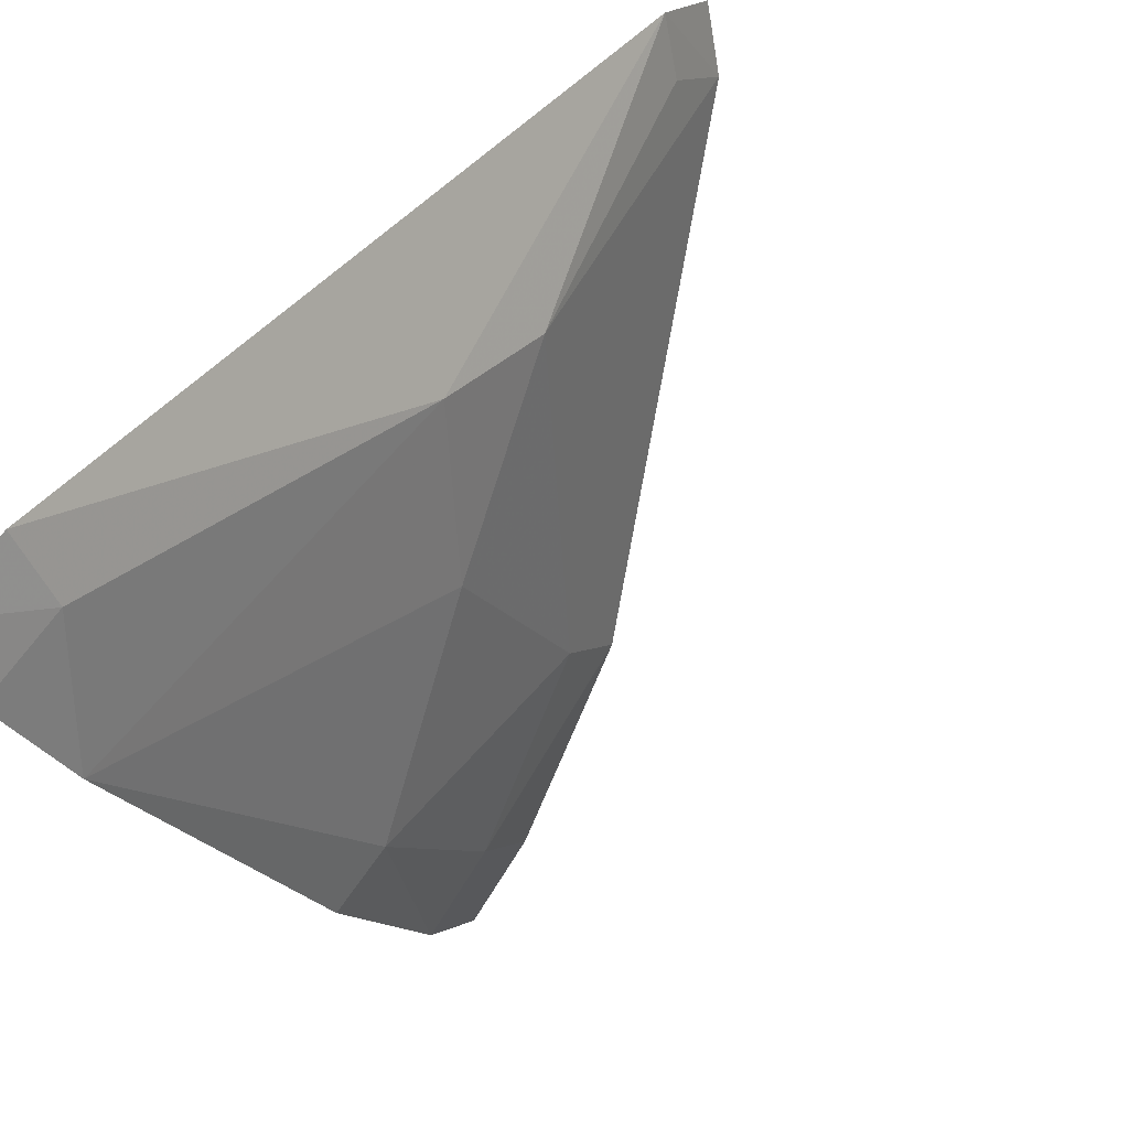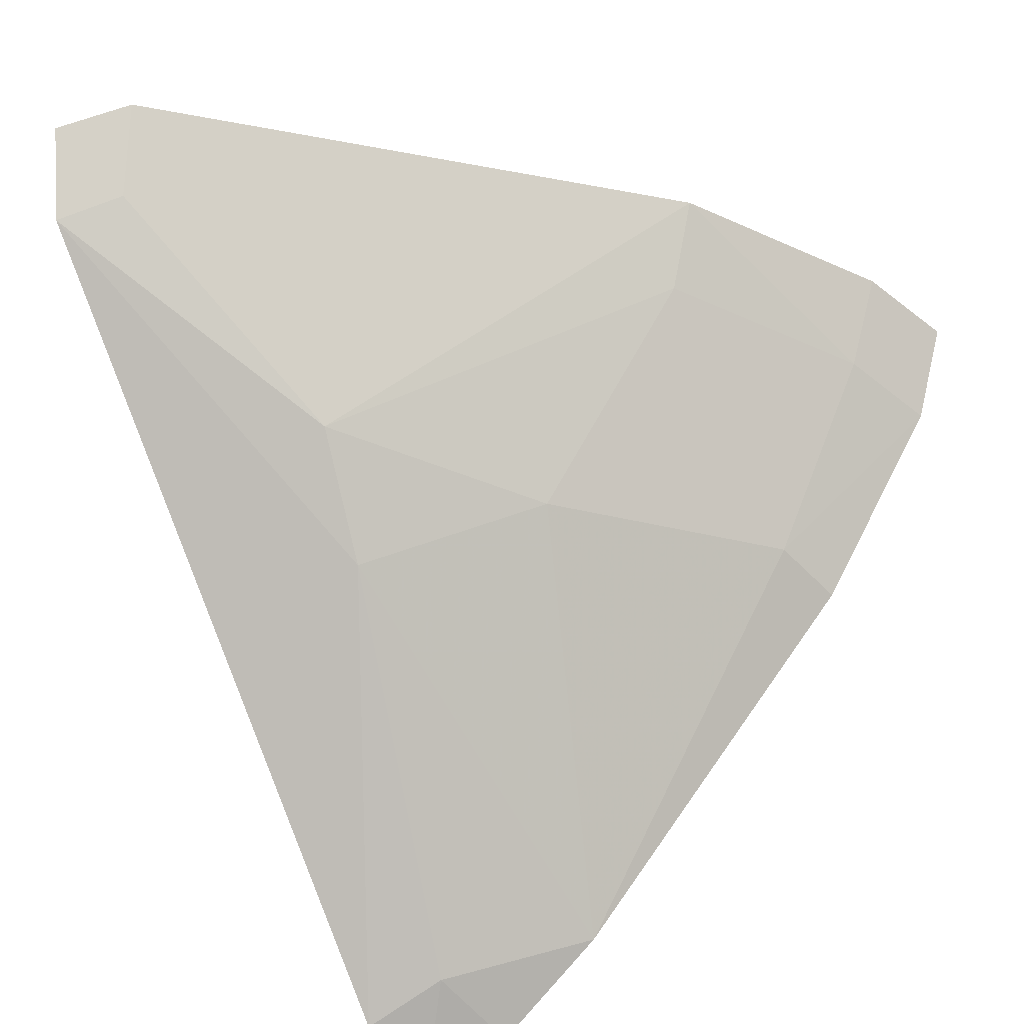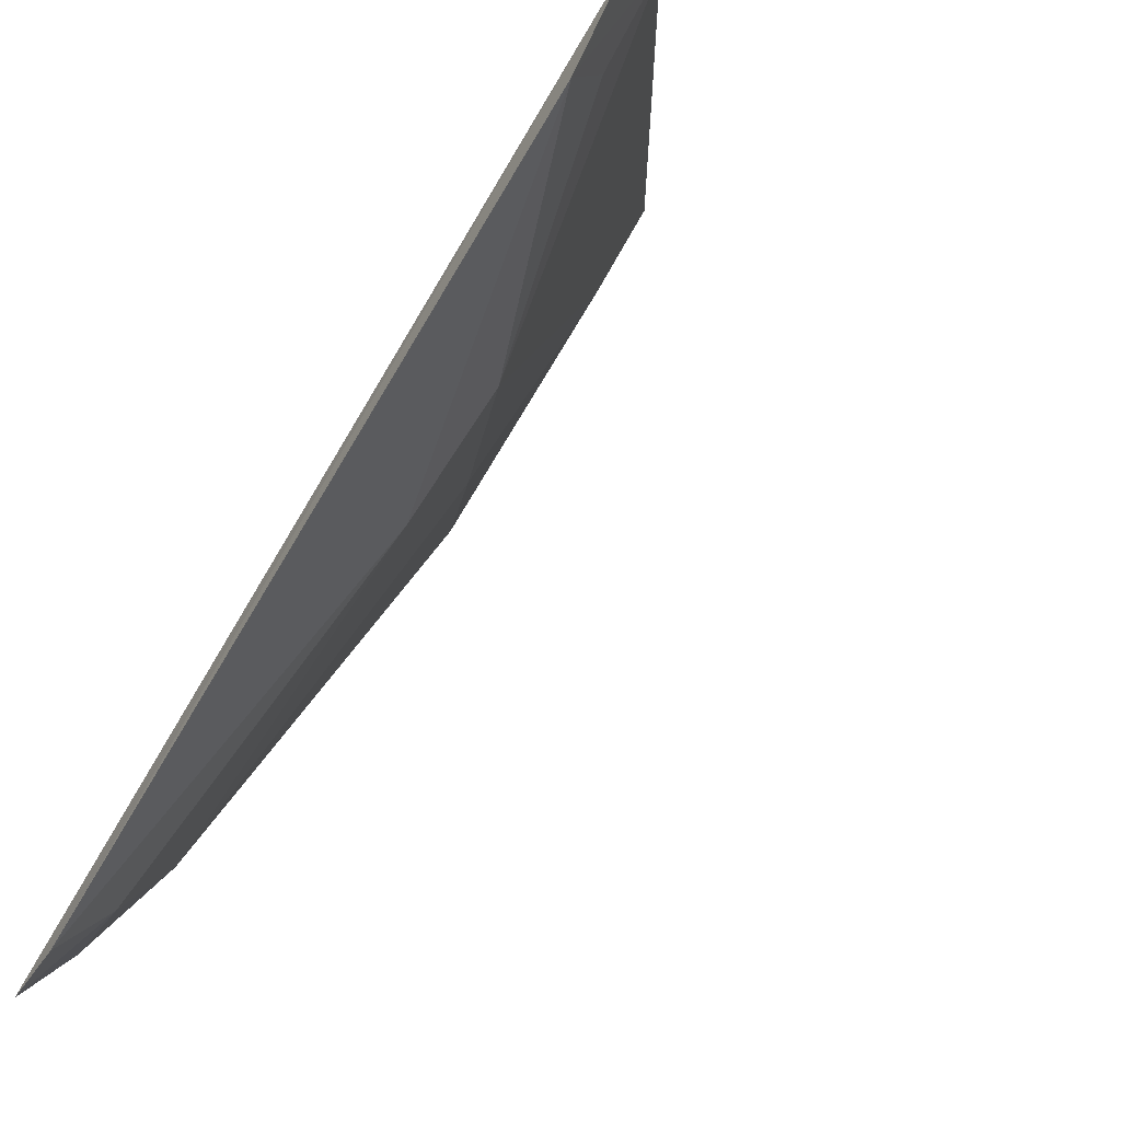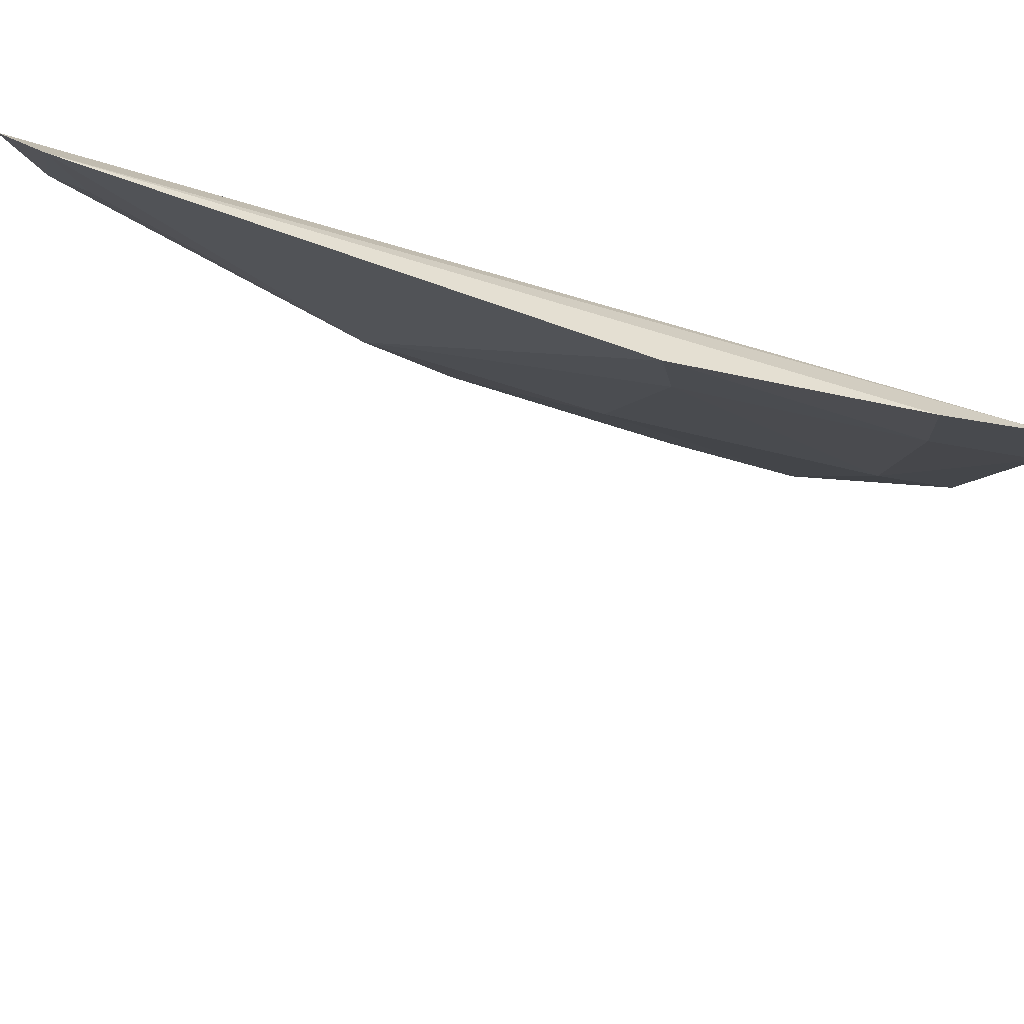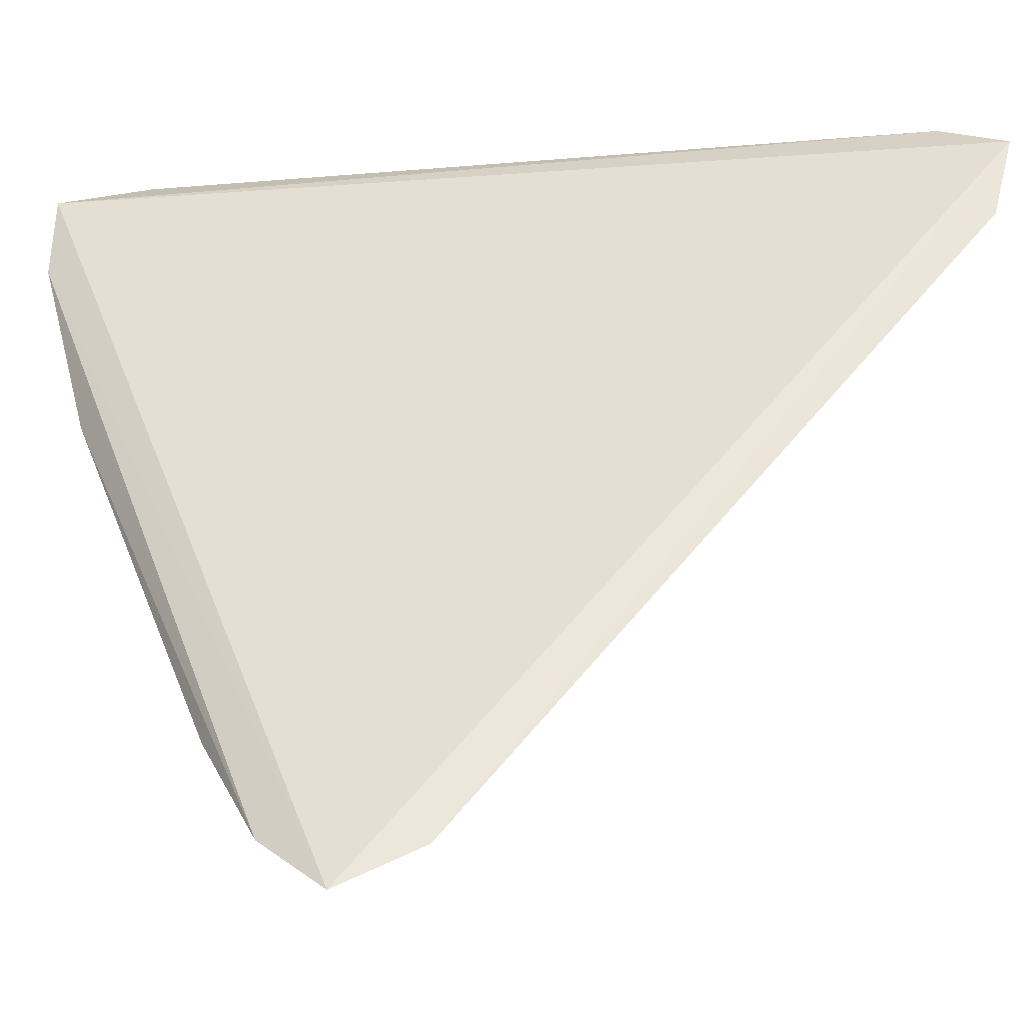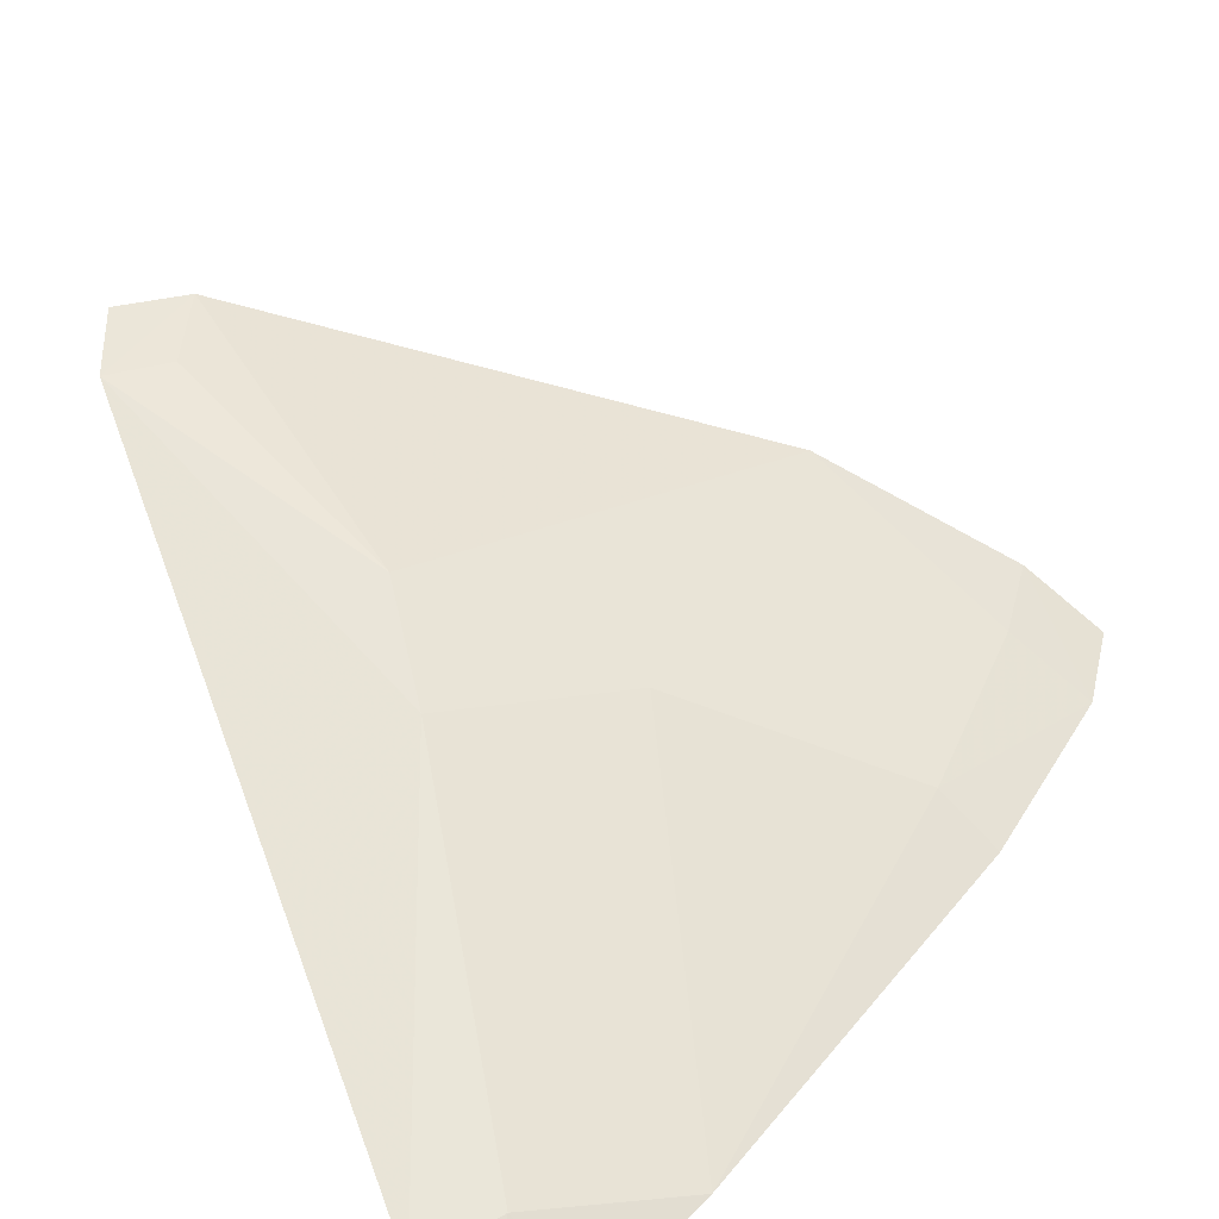
<metadata>
{"format":"obj","ext":"obj","renderer":"f3d","projection":"perspective","resolution":1024,"background":"white","views":[{"elev":-75.5,"azim":124.8,"up":"+Z"},{"elev":-37.5,"azim":-149.2,"up":"+Z"},{"elev":-11.3,"azim":135.3,"up":"+Z"},{"elev":51.6,"azim":-110.4,"up":"+Z"},{"elev":-10.9,"azim":58.7,"up":"+Z"},{"elev":-72.3,"azim":-149.9,"up":"+Z"}]}
</metadata>
<code>
v -0.1773 0.07898 -0.3659
v -0.09164 0.08077 -0.4558
v -0.1828 0.08214 -0.3537
v -0.09289 0.1842 -0.3525
v -0.113 0.1438 -0.3866
v -0.1178 0.07757 -0.438
v -0.09016 0.1786 -0.3644
v -0.1609 0.1218 -0.3487
v -0.09969 0.09004 -0.4452
v -0.1029 0.07755 -0.45
v -0.1025 0.1798 -0.3489
v -0.08891 0.09202 -0.4507
v -0.1778 0.09467 -0.3508
v -0.1568 0.08759 -0.3889
v -0.1105 0.1306 -0.4015
v -0.1597 0.0778 -0.3922
v -0.09862 0.1749 -0.3608
v -0.1723 0.09177 -0.3627
v -0.1332 0.1167 -0.3904
v -0.1558 0.118 -0.3602
f 1 2 3
f 3 2 4
f 10 2 1
f 10 9 2
f 10 6 9
f 11 4 7
f 11 5 8
f 11 3 4
f 12 7 4
f 12 4 2
f 12 2 9
f 13 1 3
f 13 11 8
f 13 3 11
f 15 9 6
f 15 12 9
f 15 5 7
f 15 7 12
f 16 10 1
f 16 6 10
f 16 14 6
f 16 1 14
f 17 11 7
f 17 7 5
f 17 5 11
f 18 13 8
f 18 14 1
f 18 1 13
f 19 5 15
f 19 15 6
f 19 6 14
f 20 18 8
f 20 14 18
f 20 19 14
f 20 8 5
f 20 5 19

</code>
